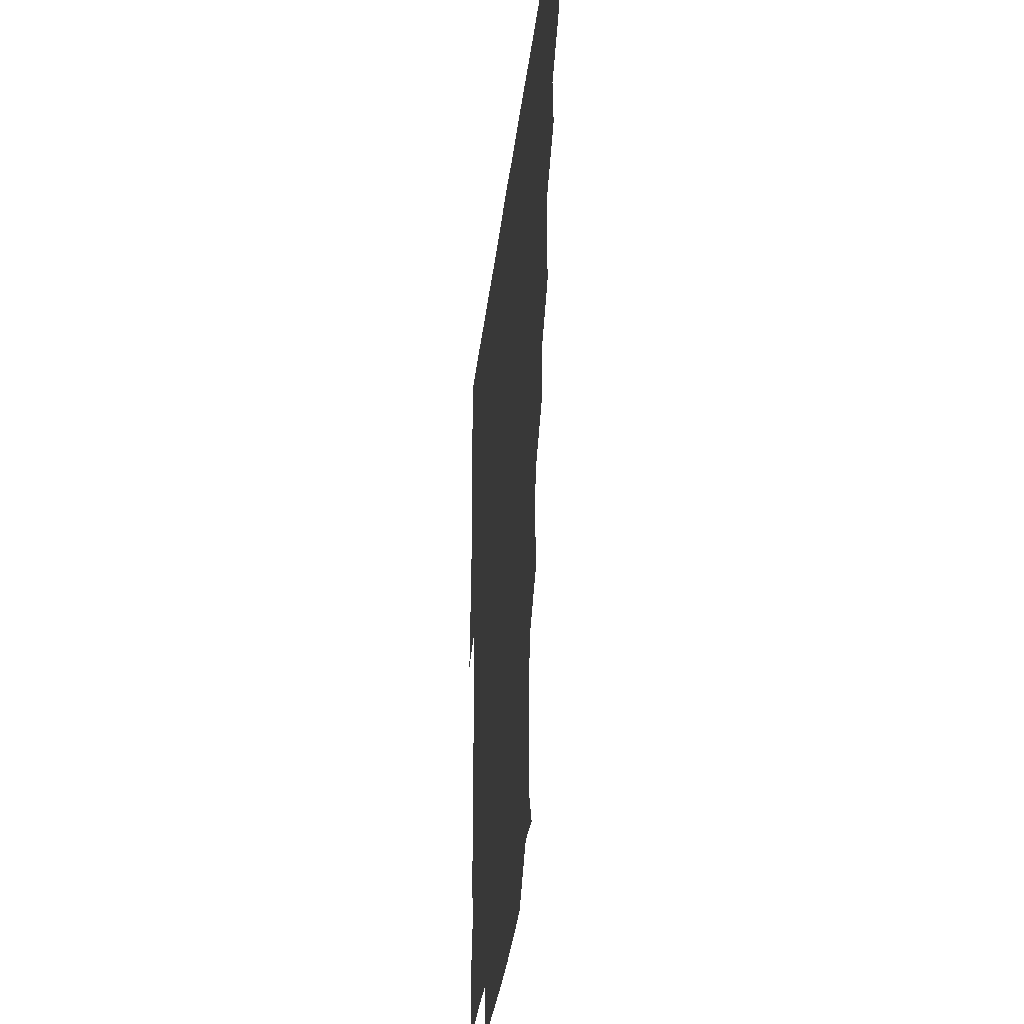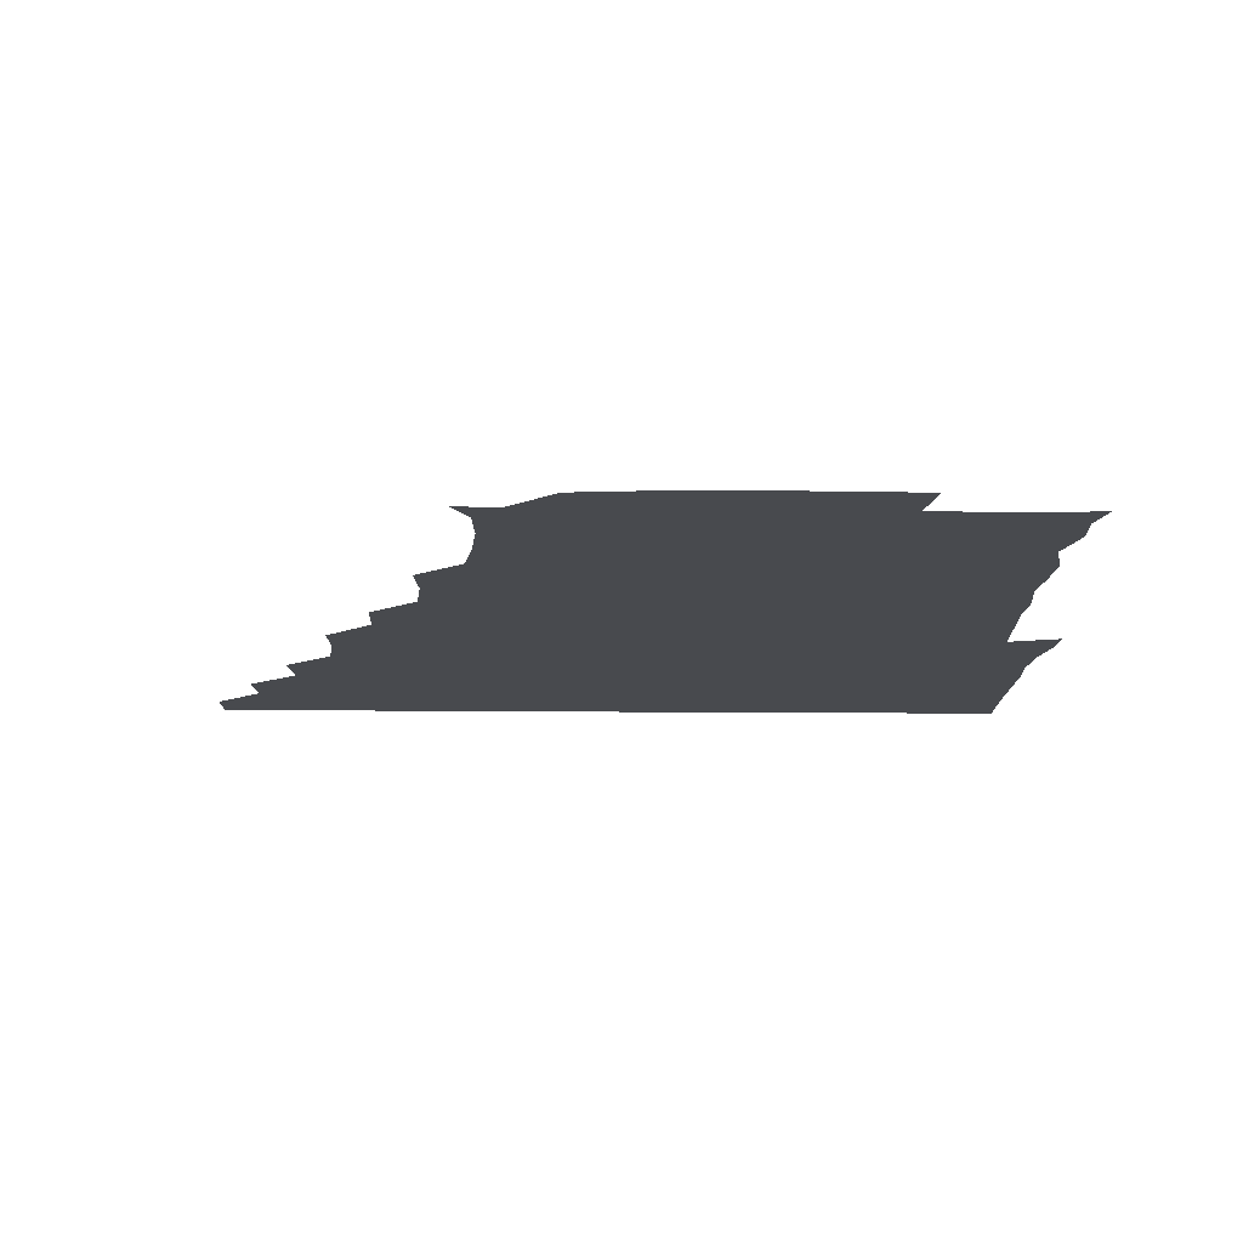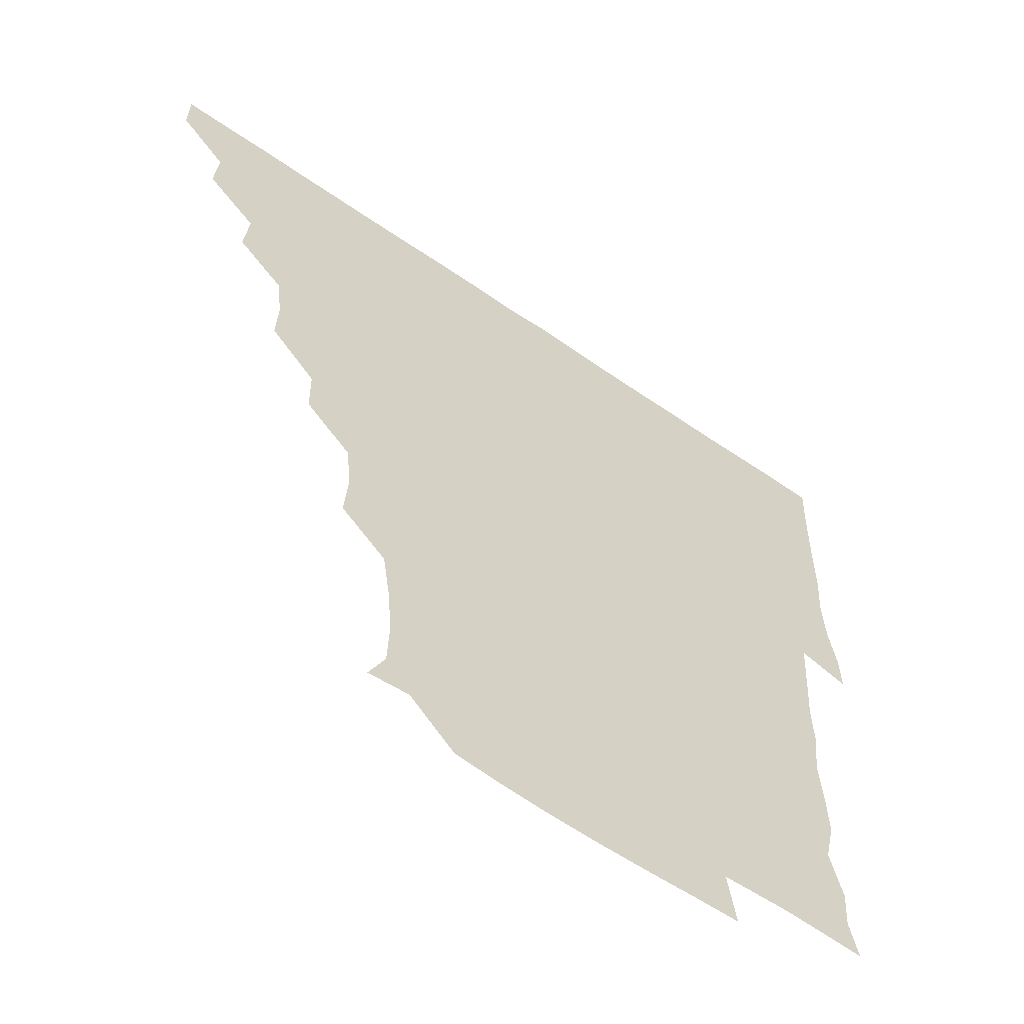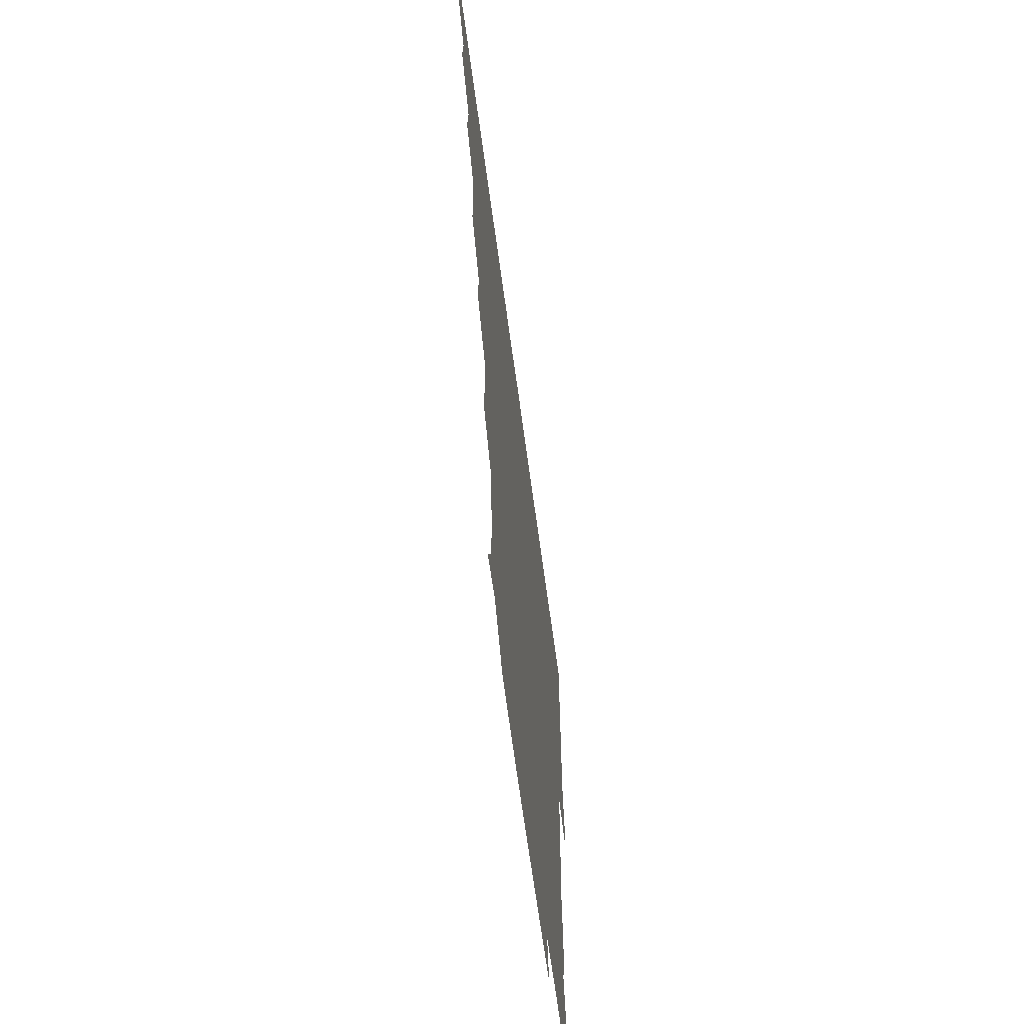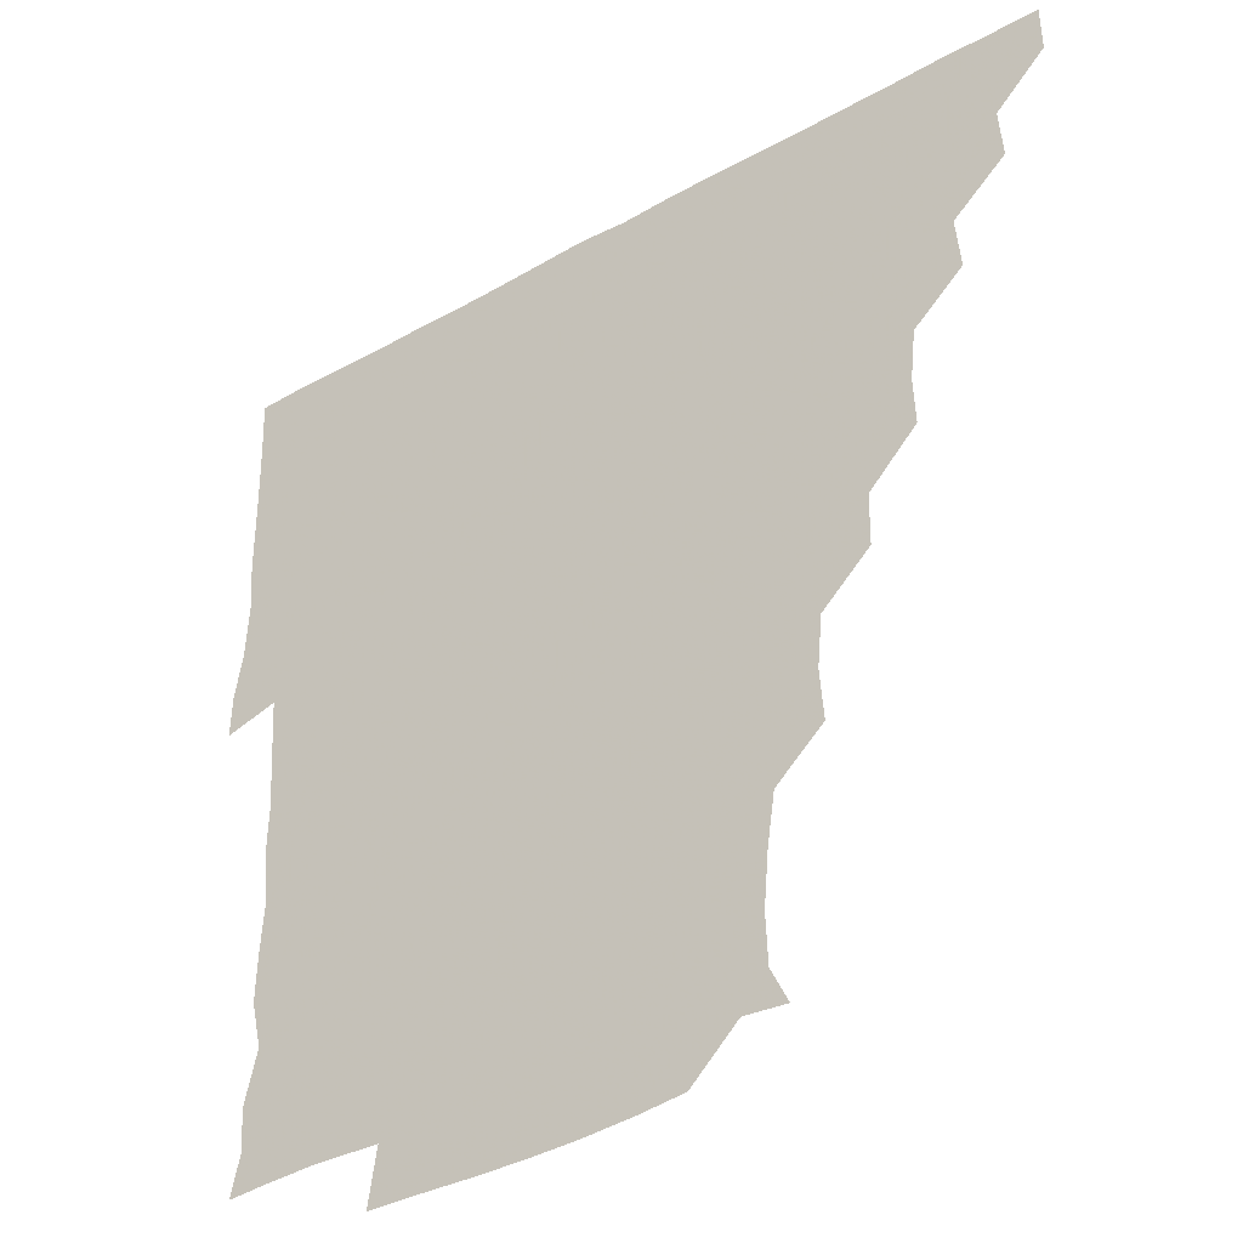
<metadata>
{"format":"obj","ext":"obj","renderer":"f3d","projection":"perspective","resolution":1024,"background":"white","views":[{"elev":-33.0,"azim":-96.5,"up":"+Y"},{"elev":-12.8,"azim":-1.4,"up":"+Z"},{"elev":-59.6,"azim":-35.5,"up":"+Y"},{"elev":-65.8,"azim":-82.3,"up":"+Y"},{"elev":-37.8,"azim":-144.3,"up":"+Y"}]}
</metadata>
<code>
v 435.9 420.8 0
v 436.1 435.9 0
v 450.3 389.7 0
v 451.4 405.6 0
v 451.5 421 0
v 451.1 436 0
v 465.4 358.4 0
v 466.8 375 0
v 466.8 391.5 0
v 466.2 406 0
v 466.1 420.9 0
v 466 436.4 0
v 482 313.9 0
v 482.5 328.6 0
v 480.9 344.4 0
v 481.3 361 0
v 481.7 376.5 0
v 481.6 391.4 0
v 481.1 406.1 0
v 481 421.1 0
v 481 436.1 0
v 497.3 282.3 0
v 497 298.4 0
v 495.6 314.2 0
v 498 333 0
v 495.6 345.8 0
v 496.7 361.8 0
v 496.3 376.3 0
v 496.1 391.1 0
v 496.2 406 0
v 496.2 420.7 0
v 496 436.1 0
v 512.8 236.3 0
v 513.9 252.1 0
v 512.4 268 0
v 511.8 286.1 0
v 511.2 300.6 0
v 511.5 316.9 0
v 511.8 332.5 0
v 510.7 345.8 0
v 511.7 362 0
v 511.2 376.2 0
v 511.1 391.1 0
v 511 406 0
v 511 420.9 0
v 511.1 436.1 0
v 525.5 164.1 0
v 530.8 175.1 0
v 531.4 190.6 0
v 530 207 0
v 527.6 222.7 0
v 527.7 241.1 0
v 526.7 255.7 0
v 526.6 271.6 0
v 526.2 286 0
v 526.6 302.2 0
v 526.3 316.2 0
v 526.1 331.5 0
v 526.2 346.4 0
v 526.2 361.3 0
v 526.2 376.1 0
v 525.9 391 0
v 526.1 405.9 0
v 526 420.8 0
v 526.2 436.3 0
v 538.8 165.1 0
v 543.7 180.7 0
v 543.2 196.5 0
v 541.8 209.9 0
v 541.6 226.5 0
v 542 242.8 0
v 541.5 256.5 0
v 541.1 270.9 0
v 541.3 286.5 0
v 541.2 301.9 0
v 541.3 316.7 0
v 541.2 331.5 0
v 541.1 346.4 0
v 541.6 361.8 0
v 541.3 376.1 0
v 541.1 391 0
v 541.1 405.9 0
v 540.9 421.3 0
v 541 436.6 0
v 553.5 150.8 0
v 556.9 165.7 0
v 557.4 182.5 0
v 556 197.9 0
v 557.6 211.5 0
v 556.1 227.8 0
v 556.8 242.3 0
v 556.2 256.7 0
v 556.4 272.1 0
v 556.6 287.1 0
v 556.2 301.1 0
v 556.1 316.7 0
v 556.3 331.6 0
v 556 346 0
v 556.2 361.5 0
v 556.1 376.1 0
v 556 391 0
v 556.3 405.7 0
v 556.2 420.4 0
v 555.6 436.6 0
v 567.6 149.2 0
v 572.4 167.7 0
v 572.1 182.7 0
v 570.7 196.1 0
v 571.3 213.8 0
v 571.1 226.3 0
v 571.5 241.6 0
v 571.2 256.4 0
v 571.1 271.7 0
v 571 287.1 0
v 571.6 302 0
v 570.9 315.4 0
v 571 331.3 0
v 571 346.1 0
v 571.1 361.2 0
v 571 376 0
v 571.1 391 0
v 571.2 405.7 0
v 571.1 420.6 0
v 571 436 0
v 583.9 148.1 0
v 586.5 167.7 0
v 586.3 182.6 0
v 587.3 196 0
v 585.4 212.2 0
v 586.2 225.2 0
v 585.8 242.2 0
v 586.1 257 0
v 586.3 271.7 0
v 586 286.3 0
v 586.1 302.2 0
v 586.2 316.8 0
v 586.3 332 0
v 586.2 346.5 0
v 586.2 361.3 0
v 586.2 376.1 0
v 586.2 390.9 0
v 586.2 405.6 0
v 585.9 420.9 0
v 585.7 437.1 0
v 600.1 147.8 0
v 600.7 167.6 0
v 600.6 182.8 0
v 601.3 198.5 0
v 601.3 211.9 0
v 601.8 226.6 0
v 601 241.8 0
v 600.6 256.7 0
v 601.1 271.7 0
v 601 286.8 0
v 601 301.9 0
v 601.2 316.1 0
v 601 331.4 0
v 601 346 0
v 601.1 361.3 0
v 601.2 376.2 0
v 601.2 391 0
v 601 406 0
v 601 420.8 0
v 600.2 436.6 0
v 616.3 147.9 0
v 615.3 167.6 0
v 615.9 183 0
v 615.9 196.6 0
v 616.1 211.9 0
v 616.1 227.7 0
v 615.9 243 0
v 616.2 256.4 0
v 615.7 272.2 0
v 615.9 286.8 0
v 615.7 302 0
v 616.2 317 0
v 616.1 331.4 0
v 616.1 346.5 0
v 616.1 361.3 0
v 616.2 376.3 0
v 616.2 391 0
v 616.3 405.8 0
v 615.9 421.1 0
v 615.2 436.1 0
v 632.6 148.4 0
v 630.2 166.6 0
v 630.4 182.2 0
v 630.8 196.7 0
v 630.8 212.5 0
v 630.7 227.8 0
v 630.5 241.9 0
v 631.3 257.3 0
v 630.9 271.6 0
v 630.9 286.6 0
v 630.9 301.2 0
v 630.8 317 0
v 631.1 331.7 0
v 631 346.3 0
v 631 361.6 0
v 631.1 376.3 0
v 631 391 0
v 631.2 405.9 0
v 631.2 420.8 0
v 630.5 435.8 0
v 646.6 148.5 0
v 644.1 165.7 0
v 644.9 182 0
v 645.3 197.6 0
v 645.5 212.9 0
v 645.2 228.2 0
v 645.6 241.6 0
v 645.4 257.9 0
v 645.9 271.9 0
v 646 286.6 0
v 646.1 301.1 0
v 645.4 316.8 0
v 645.6 332.3 0
v 646.1 346.2 0
v 646 360.9 0
v 646 376.4 0
v 646.3 391.5 0
v 646.4 405.9 0
v 646.3 420.6 0
v 645.4 436.1 0
v 664.4 166.3 0
v 660.7 181.8 0
v 660.4 196.5 0
v 659.4 212.7 0
v 660 227.5 0
v 660.5 241.6 0
v 660.2 256.7 0
v 660.5 271.9 0
v 660.3 287.2 0
v 660.4 302.7 0
v 660.7 316.9 0
v 660.5 331.8 0
v 660.8 346.9 0
v 661 361.4 0
v 660.9 376.5 0
v 661 391.3 0
v 661 406.1 0
v 661.1 420.9 0
v 661 435.7 0
v 679.7 165.7 0
v 675 181.5 0
v 674.3 197 0
v 673.5 211.2 0
v 674.3 226.7 0
v 674.2 241.6 0
v 674.7 255.7 0
v 674.5 271.9 0
v 674.4 287.1 0
v 675 302.2 0
v 675.5 317.8 0
v 675.1 332 0
v 674.9 347.2 0
v 675.1 362.5 0
v 675.6 376.7 0
v 675.8 391.7 0
v 676 406.1 0
v 676.1 420.8 0
v 676 436.1 0
v 691.8 164.9 0
v 689 177.1 0
v 689.9 190.1 0
v 686 206.2 0
v 689.3 220.5 0
v 688.9 235.6 0
v 687.9 251.6 0
v 689.7 266.4 0
v 689.3 281.9 0
v 690.3 297.9 0
v 691.5 317.9 0
v 689.5 332.4 0
v 689.4 345.9 0
v 689.7 360.9 0
v 689.9 376.5 0
v 690 391.8 0
v 690.7 406.2 0
v 690.7 420.7 0
v 690.9 436.4 0
v 707.7 313.3 0
v 707.3 326.2 0
v 704.8 340.9 0
v 704 357.2 0
v 705.1 373.1 0
v 705.1 389.3 0
v 705.3 405.6 0
v 705.6 421 0
v 706.2 435.9 0
f 4 5 1
f 1 5 2
f 5 6 2
f 8 9 3
f 3 9 4
f 9 10 4
f 4 10 5
f 10 11 5
f 5 11 6
f 11 12 6
f 15 16 7
f 7 16 8
f 16 17 8
f 8 17 9
f 17 18 9
f 9 18 10
f 18 19 10
f 10 19 11
f 19 20 11
f 11 20 12
f 20 21 12
f 23 24 13
f 13 24 14
f 24 25 14
f 14 25 15
f 25 26 15
f 15 26 16
f 26 27 16
f 16 27 17
f 27 28 17
f 17 28 18
f 28 29 18
f 18 29 19
f 29 30 19
f 19 30 20
f 30 31 20
f 20 31 21
f 31 32 21
f 35 36 22
f 22 36 23
f 36 37 23
f 23 37 24
f 37 38 24
f 24 38 25
f 38 39 25
f 25 39 26
f 39 40 26
f 26 40 27
f 40 41 27
f 27 41 28
f 41 42 28
f 28 42 29
f 42 43 29
f 29 43 30
f 43 44 30
f 30 44 31
f 44 45 31
f 31 45 32
f 45 46 32
f 51 52 33
f 33 52 34
f 52 53 34
f 34 53 35
f 53 54 35
f 35 54 36
f 54 55 36
f 36 55 37
f 55 56 37
f 37 56 38
f 56 57 38
f 38 57 39
f 57 58 39
f 39 58 40
f 58 59 40
f 40 59 41
f 59 60 41
f 41 60 42
f 60 61 42
f 42 61 43
f 61 62 43
f 43 62 44
f 62 63 44
f 44 63 45
f 63 64 45
f 45 64 46
f 64 65 46
f 47 66 48
f 66 67 48
f 48 67 49
f 67 68 49
f 49 68 50
f 68 69 50
f 50 69 51
f 69 70 51
f 51 70 52
f 70 71 52
f 52 71 53
f 71 72 53
f 53 72 54
f 72 73 54
f 54 73 55
f 73 74 55
f 55 74 56
f 74 75 56
f 56 75 57
f 75 76 57
f 57 76 58
f 76 77 58
f 58 77 59
f 77 78 59
f 59 78 60
f 78 79 60
f 60 79 61
f 79 80 61
f 61 80 62
f 80 81 62
f 62 81 63
f 81 82 63
f 63 82 64
f 82 83 64
f 64 83 65
f 83 84 65
f 85 86 66
f 66 86 67
f 86 87 67
f 67 87 68
f 87 88 68
f 68 88 69
f 88 89 69
f 69 89 70
f 89 90 70
f 70 90 71
f 90 91 71
f 71 91 72
f 91 92 72
f 72 92 73
f 92 93 73
f 73 93 74
f 93 94 74
f 74 94 75
f 94 95 75
f 75 95 76
f 95 96 76
f 76 96 77
f 96 97 77
f 77 97 78
f 97 98 78
f 78 98 79
f 98 99 79
f 79 99 80
f 99 100 80
f 80 100 81
f 100 101 81
f 81 101 82
f 101 102 82
f 82 102 83
f 102 103 83
f 83 103 84
f 103 104 84
f 85 105 86
f 105 106 86
f 86 106 87
f 106 107 87
f 87 107 88
f 107 108 88
f 88 108 89
f 108 109 89
f 89 109 90
f 109 110 90
f 90 110 91
f 110 111 91
f 91 111 92
f 111 112 92
f 92 112 93
f 112 113 93
f 93 113 94
f 113 114 94
f 94 114 95
f 114 115 95
f 95 115 96
f 115 116 96
f 96 116 97
f 116 117 97
f 97 117 98
f 117 118 98
f 98 118 99
f 118 119 99
f 99 119 100
f 119 120 100
f 100 120 101
f 120 121 101
f 101 121 102
f 121 122 102
f 102 122 103
f 122 123 103
f 103 123 104
f 123 124 104
f 105 125 106
f 125 126 106
f 106 126 107
f 126 127 107
f 107 127 108
f 127 128 108
f 108 128 109
f 128 129 109
f 109 129 110
f 129 130 110
f 110 130 111
f 130 131 111
f 111 131 112
f 131 132 112
f 112 132 113
f 132 133 113
f 113 133 114
f 133 134 114
f 114 134 115
f 134 135 115
f 115 135 116
f 135 136 116
f 116 136 117
f 136 137 117
f 117 137 118
f 137 138 118
f 118 138 119
f 138 139 119
f 119 139 120
f 139 140 120
f 120 140 121
f 140 141 121
f 121 141 122
f 141 142 122
f 122 142 123
f 142 143 123
f 123 143 124
f 143 144 124
f 125 145 126
f 145 146 126
f 126 146 127
f 146 147 127
f 127 147 128
f 147 148 128
f 128 148 129
f 148 149 129
f 129 149 130
f 149 150 130
f 130 150 131
f 150 151 131
f 131 151 132
f 151 152 132
f 132 152 133
f 152 153 133
f 133 153 134
f 153 154 134
f 134 154 135
f 154 155 135
f 135 155 136
f 155 156 136
f 136 156 137
f 156 157 137
f 137 157 138
f 157 158 138
f 138 158 139
f 158 159 139
f 139 159 140
f 159 160 140
f 140 160 141
f 160 161 141
f 141 161 142
f 161 162 142
f 142 162 143
f 162 163 143
f 143 163 144
f 163 164 144
f 145 165 146
f 165 166 146
f 146 166 147
f 166 167 147
f 147 167 148
f 167 168 148
f 148 168 149
f 168 169 149
f 149 169 150
f 169 170 150
f 150 170 151
f 170 171 151
f 151 171 152
f 171 172 152
f 152 172 153
f 172 173 153
f 153 173 154
f 173 174 154
f 154 174 155
f 174 175 155
f 155 175 156
f 175 176 156
f 156 176 157
f 176 177 157
f 157 177 158
f 177 178 158
f 158 178 159
f 178 179 159
f 159 179 160
f 179 180 160
f 160 180 161
f 180 181 161
f 161 181 162
f 181 182 162
f 162 182 163
f 182 183 163
f 163 183 164
f 183 184 164
f 165 185 166
f 185 186 166
f 166 186 167
f 186 187 167
f 167 187 168
f 187 188 168
f 168 188 169
f 188 189 169
f 169 189 170
f 189 190 170
f 170 190 171
f 190 191 171
f 171 191 172
f 191 192 172
f 172 192 173
f 192 193 173
f 173 193 174
f 193 194 174
f 174 194 175
f 194 195 175
f 175 195 176
f 195 196 176
f 176 196 177
f 196 197 177
f 177 197 178
f 197 198 178
f 178 198 179
f 198 199 179
f 179 199 180
f 199 200 180
f 180 200 181
f 200 201 181
f 181 201 182
f 201 202 182
f 182 202 183
f 202 203 183
f 183 203 184
f 203 204 184
f 185 205 186
f 205 206 186
f 186 206 187
f 206 207 187
f 187 207 188
f 207 208 188
f 188 208 189
f 208 209 189
f 189 209 190
f 209 210 190
f 190 210 191
f 210 211 191
f 191 211 192
f 211 212 192
f 192 212 193
f 212 213 193
f 193 213 194
f 213 214 194
f 194 214 195
f 214 215 195
f 195 215 196
f 215 216 196
f 196 216 197
f 216 217 197
f 197 217 198
f 217 218 198
f 198 218 199
f 218 219 199
f 199 219 200
f 219 220 200
f 200 220 201
f 220 221 201
f 201 221 202
f 221 222 202
f 202 222 203
f 222 223 203
f 203 223 204
f 223 224 204
f 206 225 207
f 225 226 207
f 207 226 208
f 226 227 208
f 208 227 209
f 227 228 209
f 209 228 210
f 228 229 210
f 210 229 211
f 229 230 211
f 211 230 212
f 230 231 212
f 212 231 213
f 231 232 213
f 213 232 214
f 232 233 214
f 214 233 215
f 233 234 215
f 215 234 216
f 234 235 216
f 216 235 217
f 235 236 217
f 217 236 218
f 236 237 218
f 218 237 219
f 237 238 219
f 219 238 220
f 238 239 220
f 220 239 221
f 239 240 221
f 221 240 222
f 240 241 222
f 222 241 223
f 241 242 223
f 223 242 224
f 242 243 224
f 225 244 226
f 244 245 226
f 226 245 227
f 245 246 227
f 227 246 228
f 246 247 228
f 228 247 229
f 247 248 229
f 229 248 230
f 248 249 230
f 230 249 231
f 249 250 231
f 231 250 232
f 250 251 232
f 232 251 233
f 251 252 233
f 233 252 234
f 252 253 234
f 234 253 235
f 253 254 235
f 235 254 236
f 254 255 236
f 236 255 237
f 255 256 237
f 237 256 238
f 256 257 238
f 238 257 239
f 257 258 239
f 239 258 240
f 258 259 240
f 240 259 241
f 259 260 241
f 241 260 242
f 260 261 242
f 242 261 243
f 261 262 243
f 244 263 245
f 263 264 245
f 245 264 246
f 264 265 246
f 246 265 247
f 265 266 247
f 247 266 248
f 266 267 248
f 248 267 249
f 267 268 249
f 249 268 250
f 268 269 250
f 250 269 251
f 269 270 251
f 251 270 252
f 270 271 252
f 252 271 253
f 271 272 253
f 253 272 254
f 272 273 254
f 254 273 255
f 273 274 255
f 255 274 256
f 274 275 256
f 256 275 257
f 275 276 257
f 257 276 258
f 276 277 258
f 258 277 259
f 277 278 259
f 259 278 260
f 278 279 260
f 260 279 261
f 279 280 261
f 261 280 262
f 280 281 262
f 273 282 274
f 282 283 274
f 274 283 275
f 283 284 275
f 275 284 276
f 284 285 276
f 276 285 277
f 285 286 277
f 277 286 278
f 286 287 278
f 278 287 279
f 287 288 279
f 279 288 280
f 288 289 280
f 280 289 281
f 289 290 281

</code>
